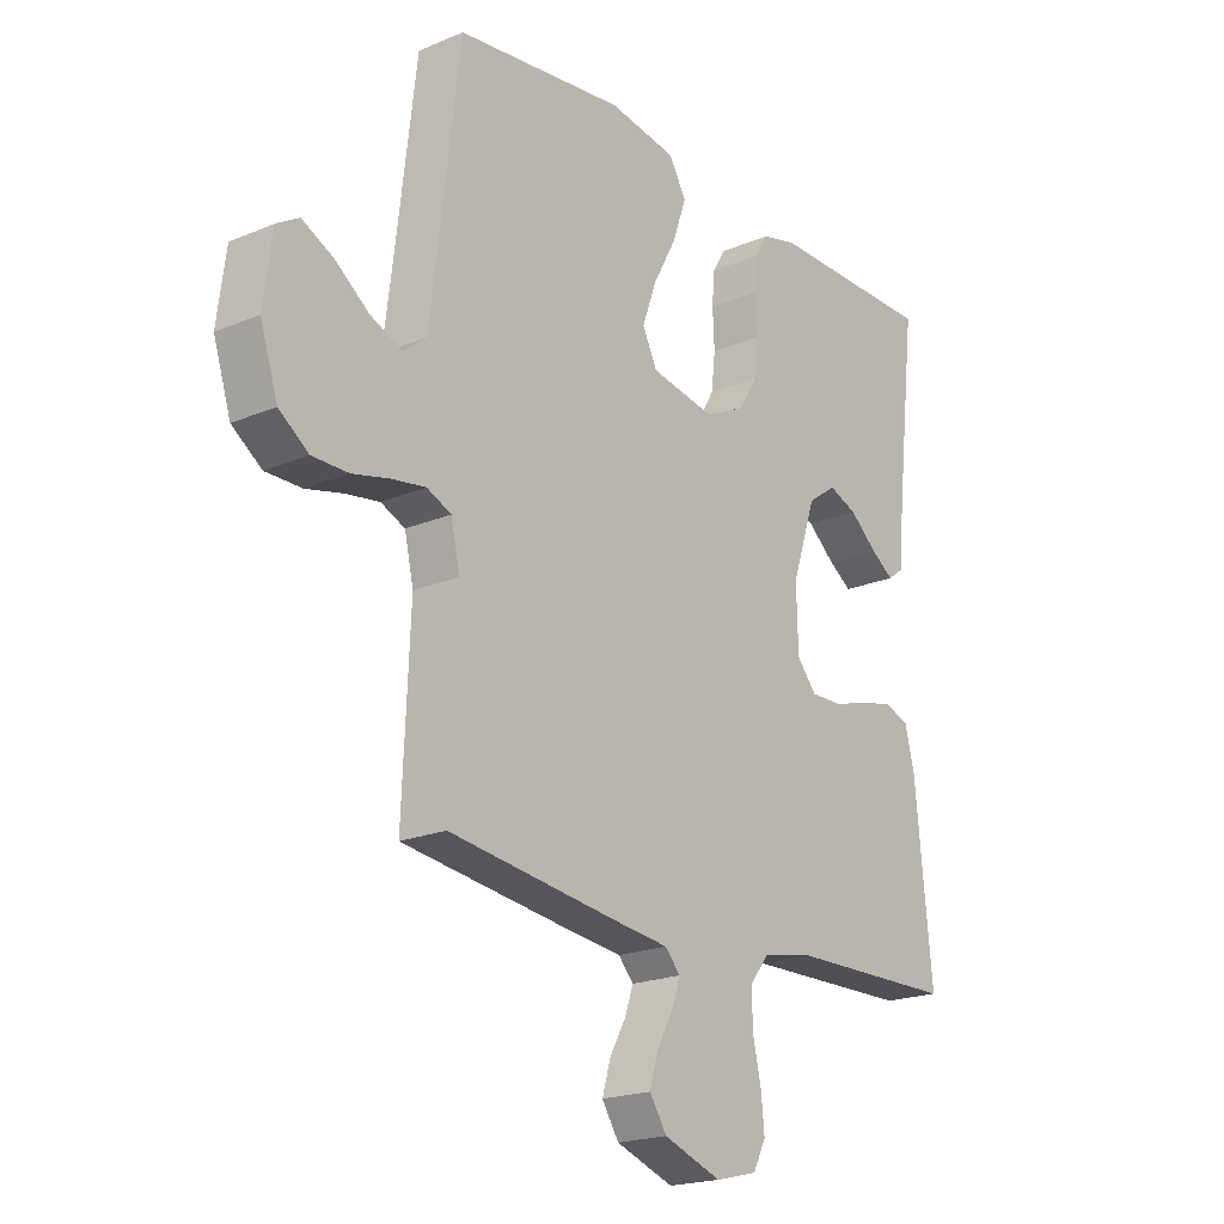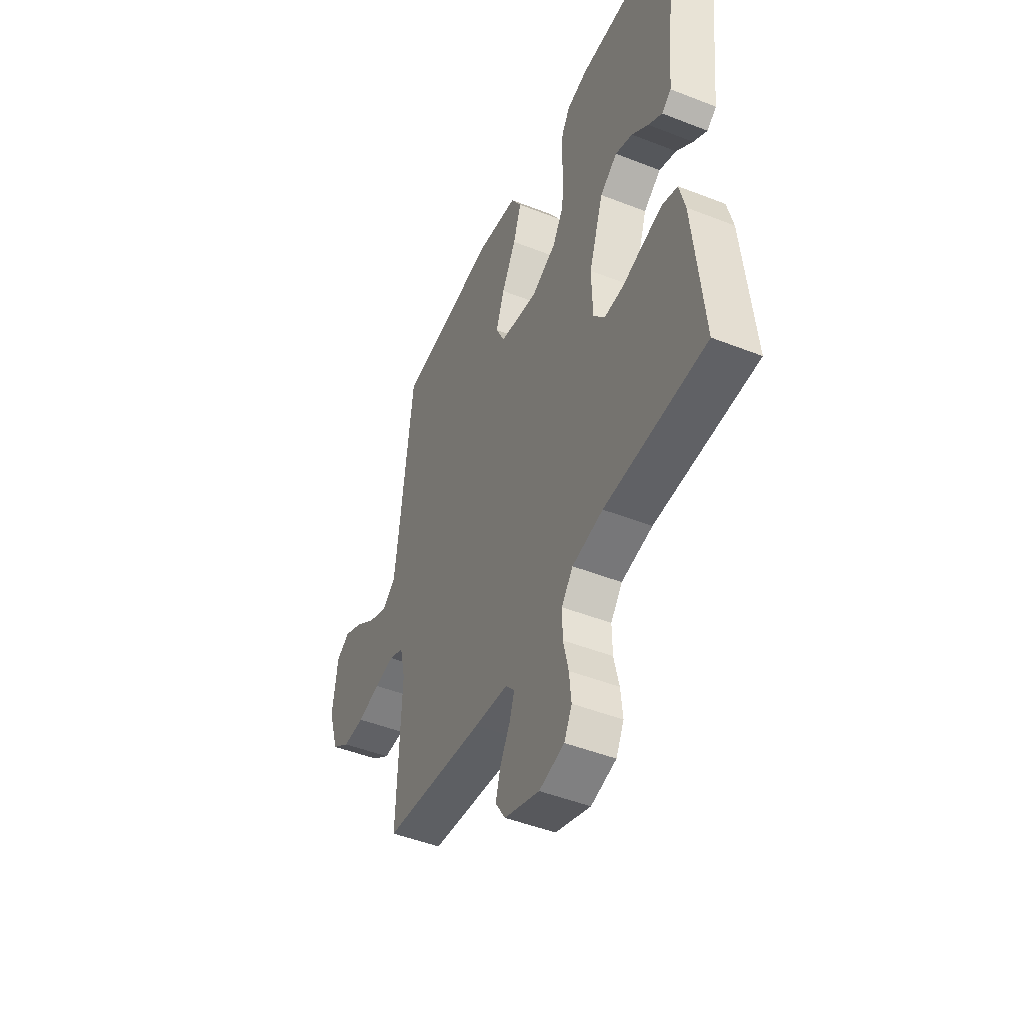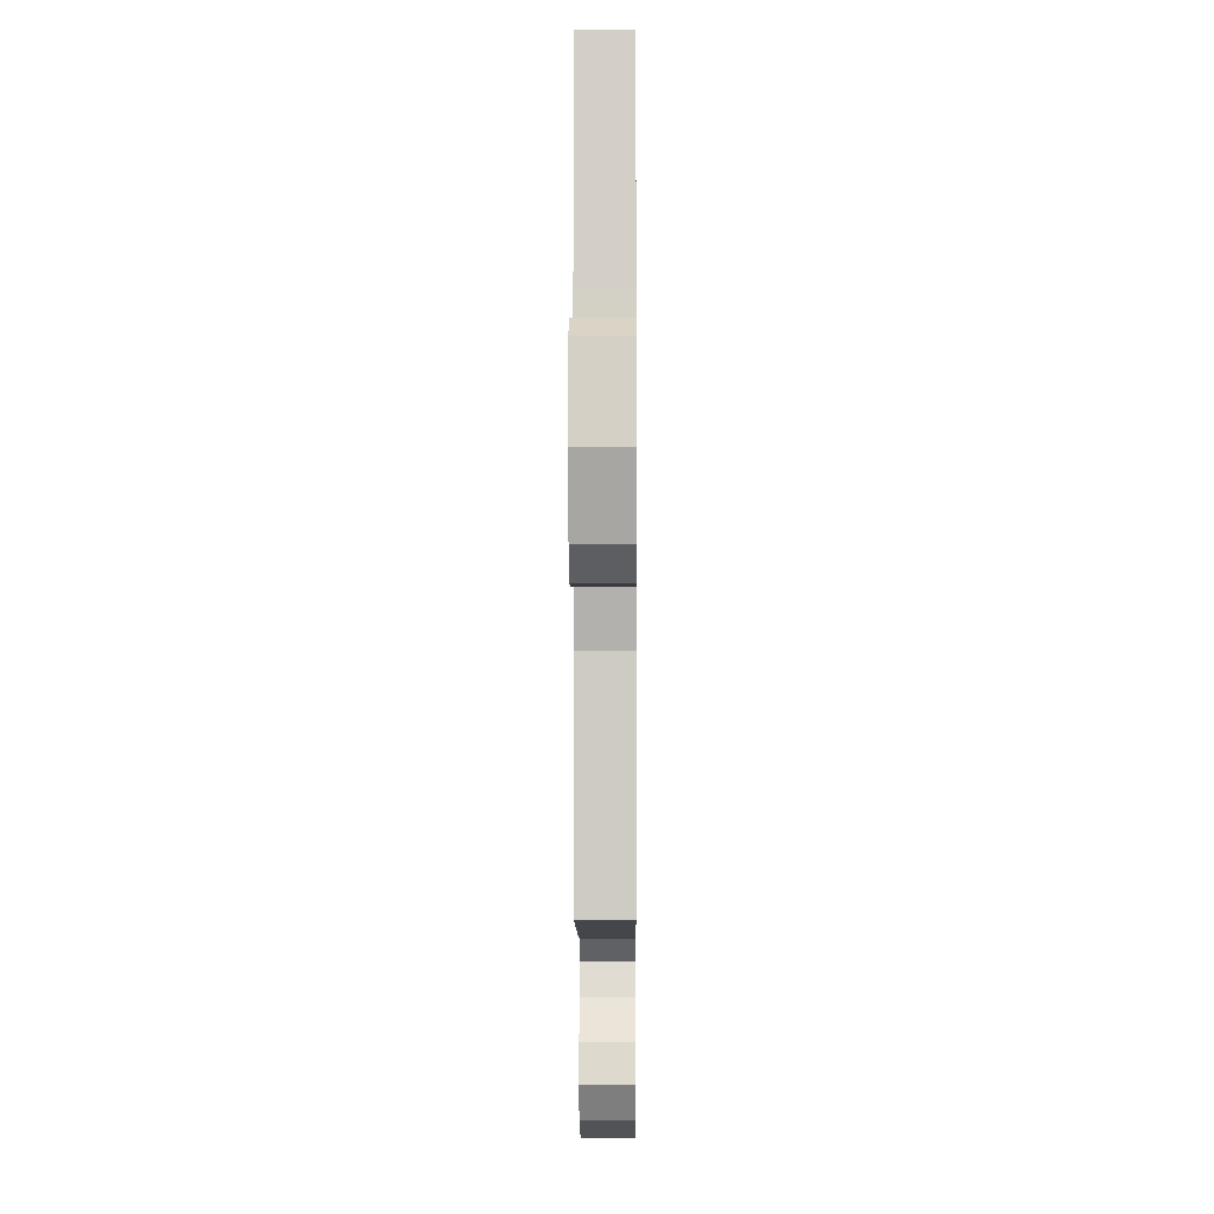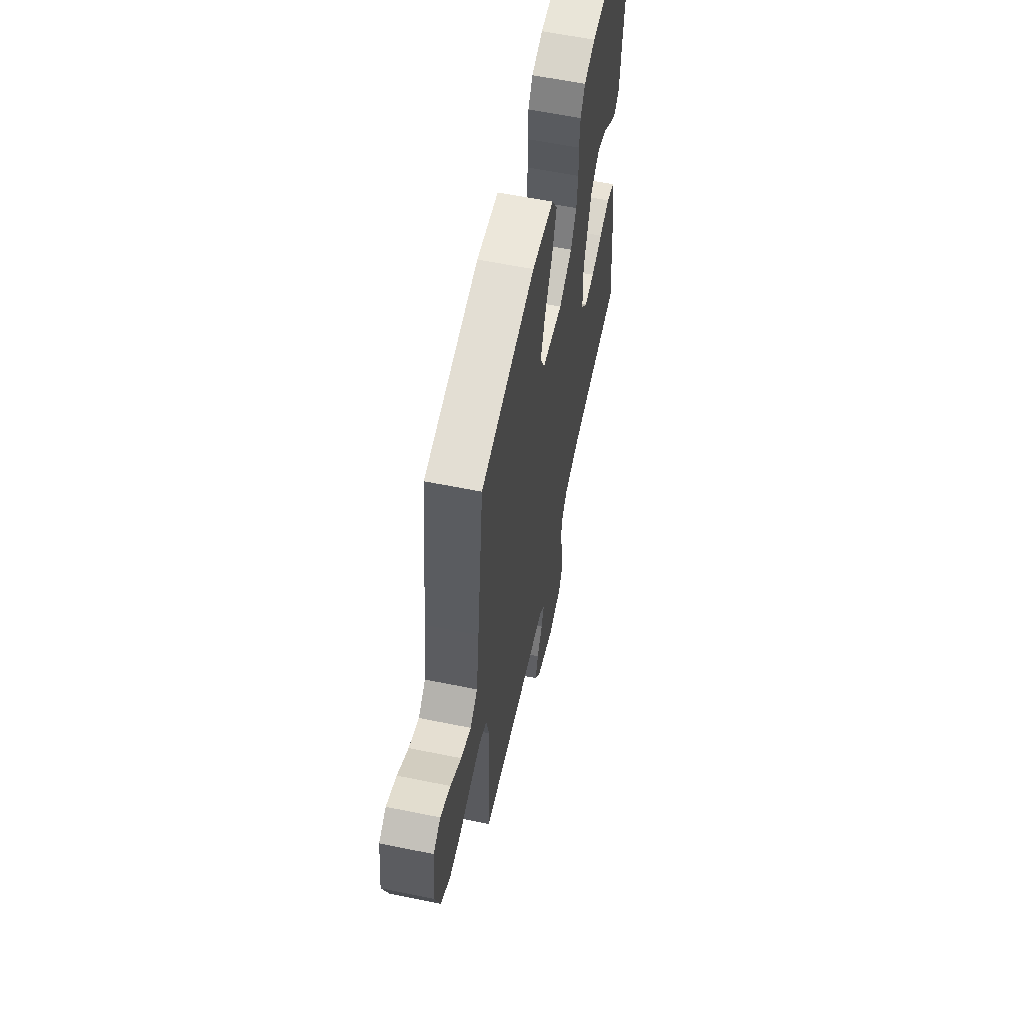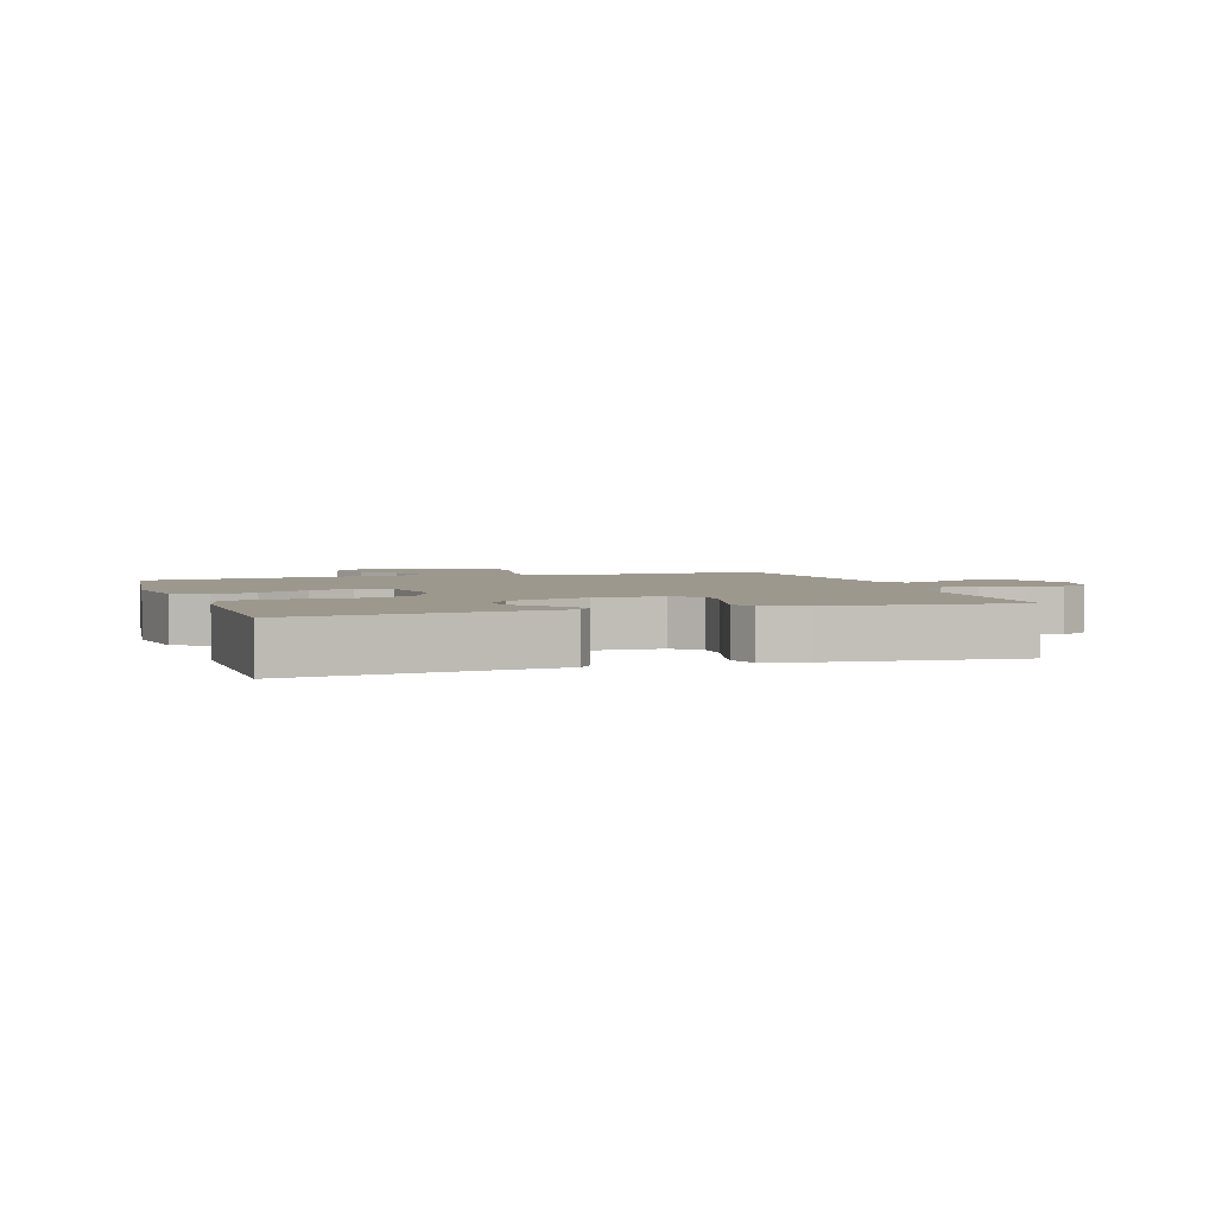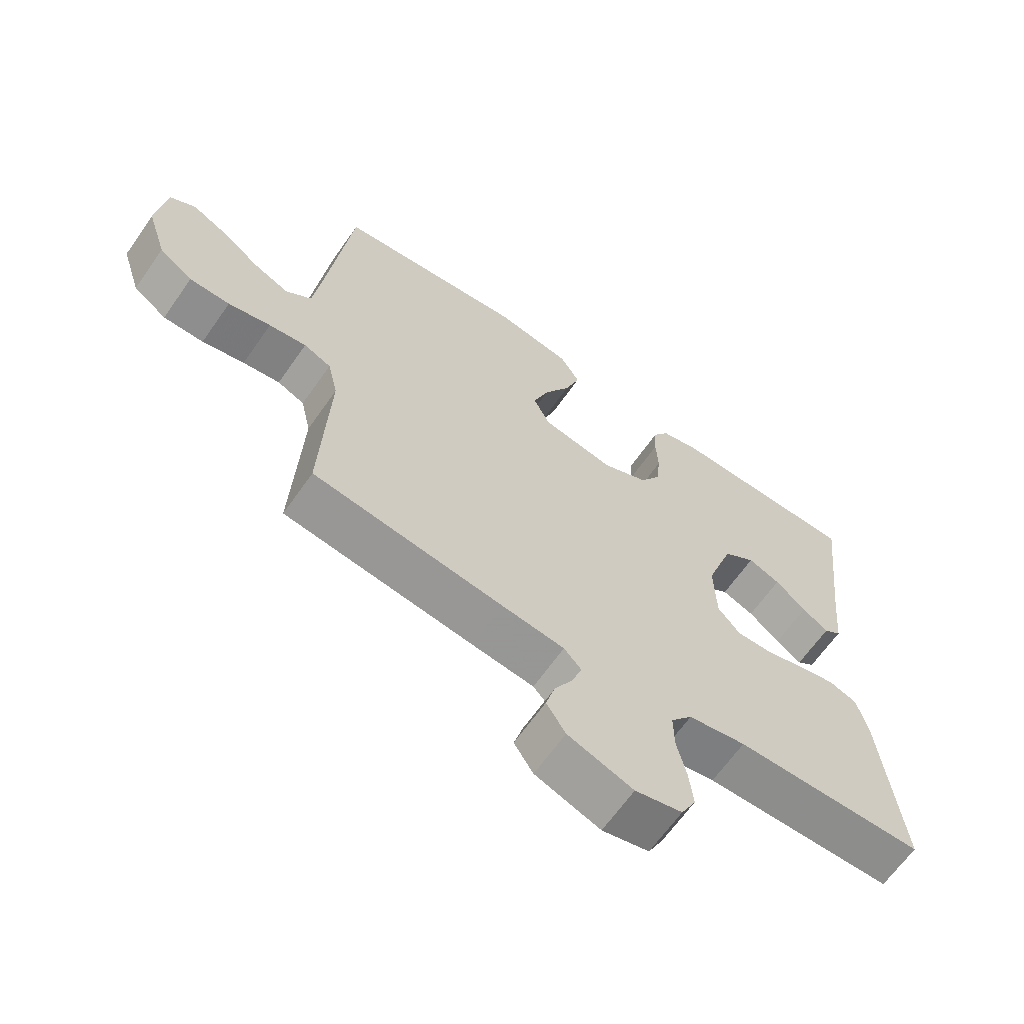
<metadata>
{"format":"obj","ext":"obj","renderer":"f3d","projection":"perspective","resolution":1024,"background":"white","views":[{"elev":-20.2,"azim":-52.3,"up":"+Z"},{"elev":-47.2,"azim":66.0,"up":"+Z"},{"elev":-2.0,"azim":-89.6,"up":"+Z"},{"elev":60.1,"azim":-78.2,"up":"+Z"},{"elev":3.2,"azim":72.0,"up":"+Y"},{"elev":-65.0,"azim":-35.0,"up":"+Z"}]}
</metadata>
<code>
v -0.5 0.07 -0.5
v -0.487 0.07 -0.2
v -0.503 0.07 -0.129
v -0.546 0.07 -0.11
v -0.605 0.07 -0.119
v -0.672 0.07 -0.135
v -0.736 0.07 -0.135
v -0.789 0.07 -0.097
v -0.82 0.07 0
v -0.805 0.07 0.115
v -0.765 0.07 0.139
v -0.709 0.07 0.111
v -0.649 0.07 0.066
v -0.593 0.07 0.041
v -0.552 0.07 0.074
v -0.536 0.07 0.2
v -0.5 0.07 0.5
v -0.2 0.07 0.536
v -0.08 0.07 0.516
v -0.049 0.07 0.464
v -0.073 0.07 0.394
v -0.115 0.07 0.316
v -0.14 0.07 0.246
v -0.114 0.07 0.193
v 0 0.07 0.172
v 0.073 0.07 0.207
v 0.105 0.07 0.261
v 0.112 0.07 0.324
v 0.109 0.07 0.389
v 0.113 0.07 0.446
v 0.138 0.07 0.486
v 0.2 0.07 0.502
v 0.5 0.07 0.5
v 0.465 0.07 0.2
v 0.455 0.07 0.095
v 0.427 0.07 0.074
v 0.386 0.07 0.102
v 0.337 0.07 0.144
v 0.286 0.07 0.164
v 0.235 0.07 0.128
v 0.192 0.07 0
v 0.195 0.07 -0.107
v 0.23 0.07 -0.148
v 0.286 0.07 -0.147
v 0.349 0.07 -0.129
v 0.408 0.07 -0.115
v 0.453 0.07 -0.131
v 0.47 0.07 -0.2
v 0.5 0.07 -0.5
v 0.2 0.07 -0.505
v 0.109 0.07 -0.522
v 0.075 0.07 -0.565
v 0.076 0.07 -0.625
v 0.091 0.07 -0.691
v 0.097 0.07 -0.751
v 0.074 0.07 -0.796
v 0 0.07 -0.814
v -0.103 0.07 -0.777
v -0.133 0.07 -0.73
v -0.118 0.07 -0.678
v -0.089 0.07 -0.626
v -0.074 0.07 -0.582
v -0.101 0.07 -0.552
v -0.2 0.07 -0.54
v -0.5 0 -0.5
v -0.487 0 -0.2
v -0.503 0 -0.129
v -0.546 0 -0.11
v -0.605 0 -0.119
v -0.672 0 -0.135
v -0.736 0 -0.135
v -0.789 0 -0.097
v -0.82 0 0
v -0.805 0 0.115
v -0.765 0 0.139
v -0.709 0 0.111
v -0.649 0 0.066
v -0.593 0 0.041
v -0.552 0 0.074
v -0.536 0 0.2
v -0.5 0 0.5
v -0.2 0 0.536
v -0.08 0 0.516
v -0.049 0 0.464
v -0.073 0 0.394
v -0.115 0 0.316
v -0.14 0 0.246
v -0.114 0 0.193
v 0 0 0.172
v 0.073 0 0.207
v 0.105 0 0.261
v 0.112 0 0.324
v 0.109 0 0.389
v 0.113 0 0.446
v 0.138 0 0.486
v 0.2 0 0.502
v 0.5 0 0.5
v 0.465 0 0.2
v 0.455 0 0.095
v 0.427 0 0.074
v 0.386 0 0.102
v 0.337 0 0.144
v 0.286 0 0.164
v 0.235 0 0.128
v 0.192 0 0
v 0.195 0 -0.107
v 0.23 0 -0.148
v 0.286 0 -0.147
v 0.349 0 -0.129
v 0.408 0 -0.115
v 0.453 0 -0.131
v 0.47 0 -0.2
v 0.5 0 -0.5
v 0.2 0 -0.505
v 0.109 0 -0.522
v 0.075 0 -0.565
v 0.076 0 -0.625
v 0.091 0 -0.691
v 0.097 0 -0.751
v 0.074 0 -0.796
v 0 0 -0.814
v -0.103 0 -0.777
v -0.133 0 -0.73
v -0.118 0 -0.678
v -0.089 0 -0.626
v -0.074 0 -0.582
v -0.101 0 -0.552
v -0.2 0 -0.54
f 63 64 1 2
f 58 59 60 61
f 58 61 62
f 57 58 62
f 56 57 62
f 53 54 55 56
f 52 53 56 62
f 51 52 62 63
f 47 48 49 50
f 44 45 46 47
f 44 47 50 51
f 35 36 37 38
f 34 35 38
f 34 38 39
f 33 34 39
f 32 33 39 40
f 28 29 30 31
f 27 28 31 32
f 19 20 21 22
f 19 22 23
f 16 17 18 19
f 15 16 19 23
f 14 15 23 24
f 10 11 12 13
f 10 13 14
f 9 10 14
f 8 9 14
f 5 6 7 8
f 4 5 8 14
f 3 4 14 24
f 43 44 51 63
f 42 43 63 2
f 41 42 2 3
f 27 32 40 41
f 26 27 41
f 25 26 41 3
f 3 24 25
f 66 65 128 127
f 125 124 123 122
f 126 125 122
f 126 122 121
f 126 121 120
f 120 119 118 117
f 126 120 117 116
f 127 126 116 115
f 114 113 112 111
f 111 110 109 108
f 115 114 111 108
f 102 101 100 99
f 102 99 98
f 103 102 98
f 103 98 97
f 104 103 97 96
f 95 94 93 92
f 96 95 92 91
f 86 85 84 83
f 87 86 83
f 83 82 81 80
f 87 83 80 79
f 88 87 79 78
f 77 76 75 74
f 78 77 74
f 78 74 73
f 78 73 72
f 72 71 70 69
f 78 72 69 68
f 88 78 68 67
f 127 115 108 107
f 66 127 107 106
f 67 66 106 105
f 105 104 96 91
f 105 91 90
f 67 105 90 89
f 89 88 67
f 1 65 66 2
f 2 66 67 3
f 3 67 68 4
f 4 68 69 5
f 5 69 70 6
f 6 70 71 7
f 7 71 72 8
f 8 72 73 9
f 9 73 74 10
f 10 74 75 11
f 11 75 76 12
f 12 76 77 13
f 13 77 78 14
f 14 78 79 15
f 15 79 80 16
f 16 80 81 17
f 17 81 82 18
f 18 82 83 19
f 19 83 84 20
f 20 84 85 21
f 21 85 86 22
f 22 86 87 23
f 23 87 88 24
f 24 88 89 25
f 25 89 90 26
f 26 90 91 27
f 27 91 92 28
f 28 92 93 29
f 29 93 94 30
f 30 94 95 31
f 31 95 96 32
f 32 96 97 33
f 33 97 98 34
f 34 98 99 35
f 35 99 100 36
f 36 100 101 37
f 37 101 102 38
f 38 102 103 39
f 39 103 104 40
f 40 104 105 41
f 41 105 106 42
f 42 106 107 43
f 43 107 108 44
f 44 108 109 45
f 45 109 110 46
f 46 110 111 47
f 47 111 112 48
f 48 112 113 49
f 49 113 114 50
f 50 114 115 51
f 51 115 116 52
f 52 116 117 53
f 53 117 118 54
f 54 118 119 55
f 55 119 120 56
f 56 120 121 57
f 57 121 122 58
f 58 122 123 59
f 59 123 124 60
f 60 124 125 61
f 61 125 126 62
f 62 126 127 63
f 63 127 128 64
f 64 128 65 1

</code>
